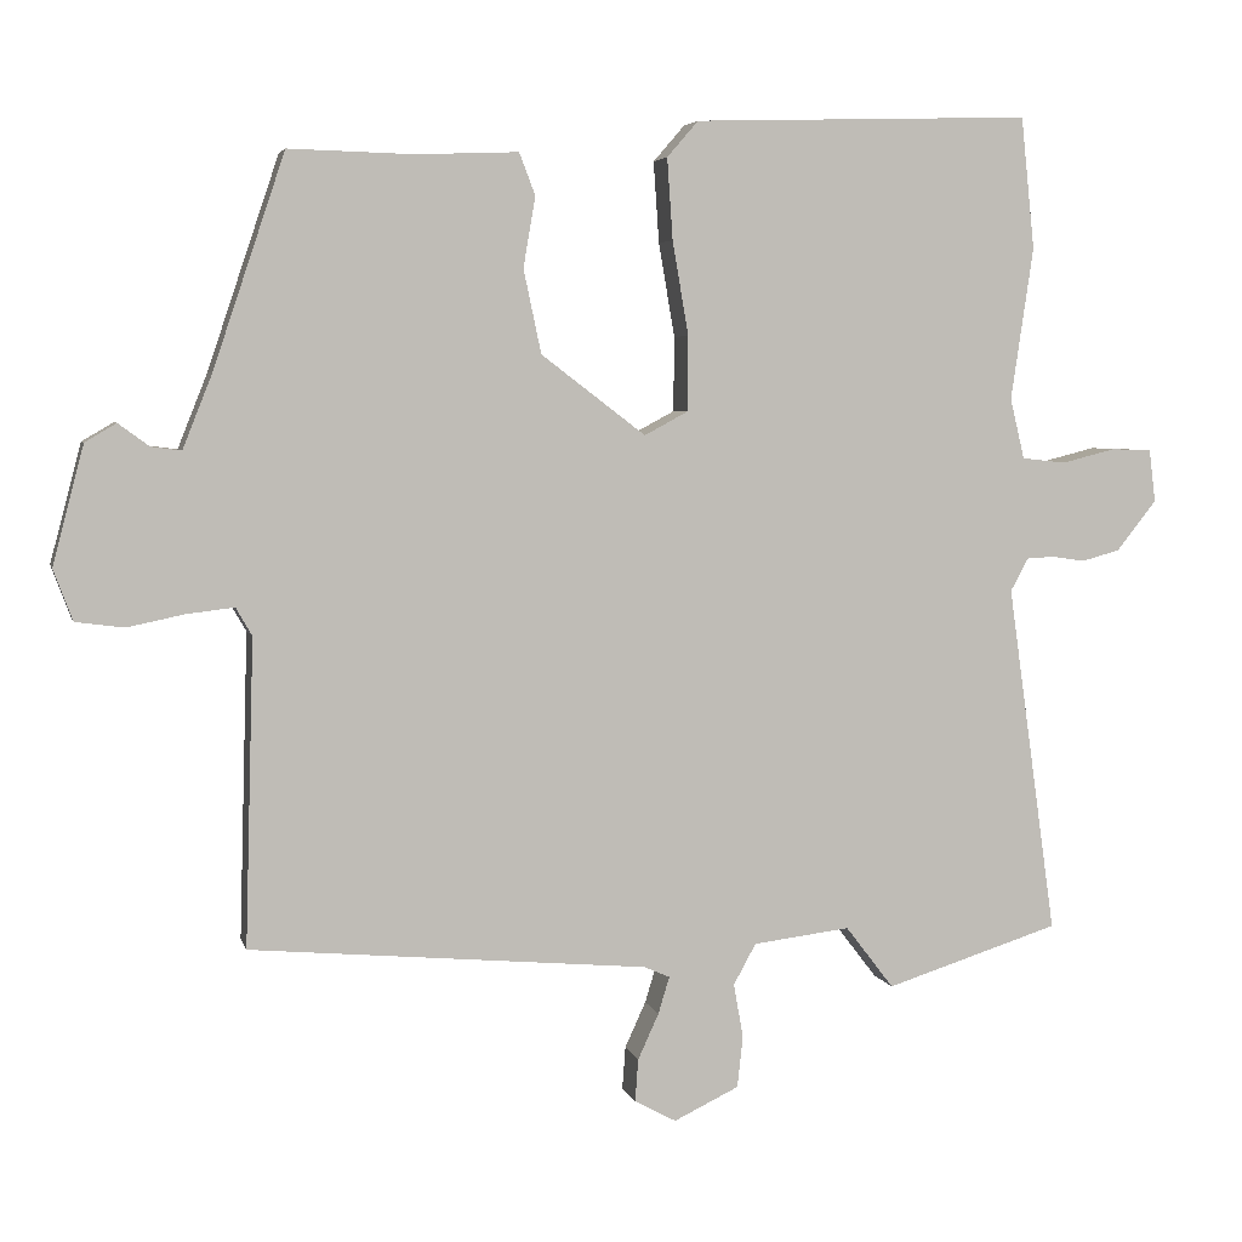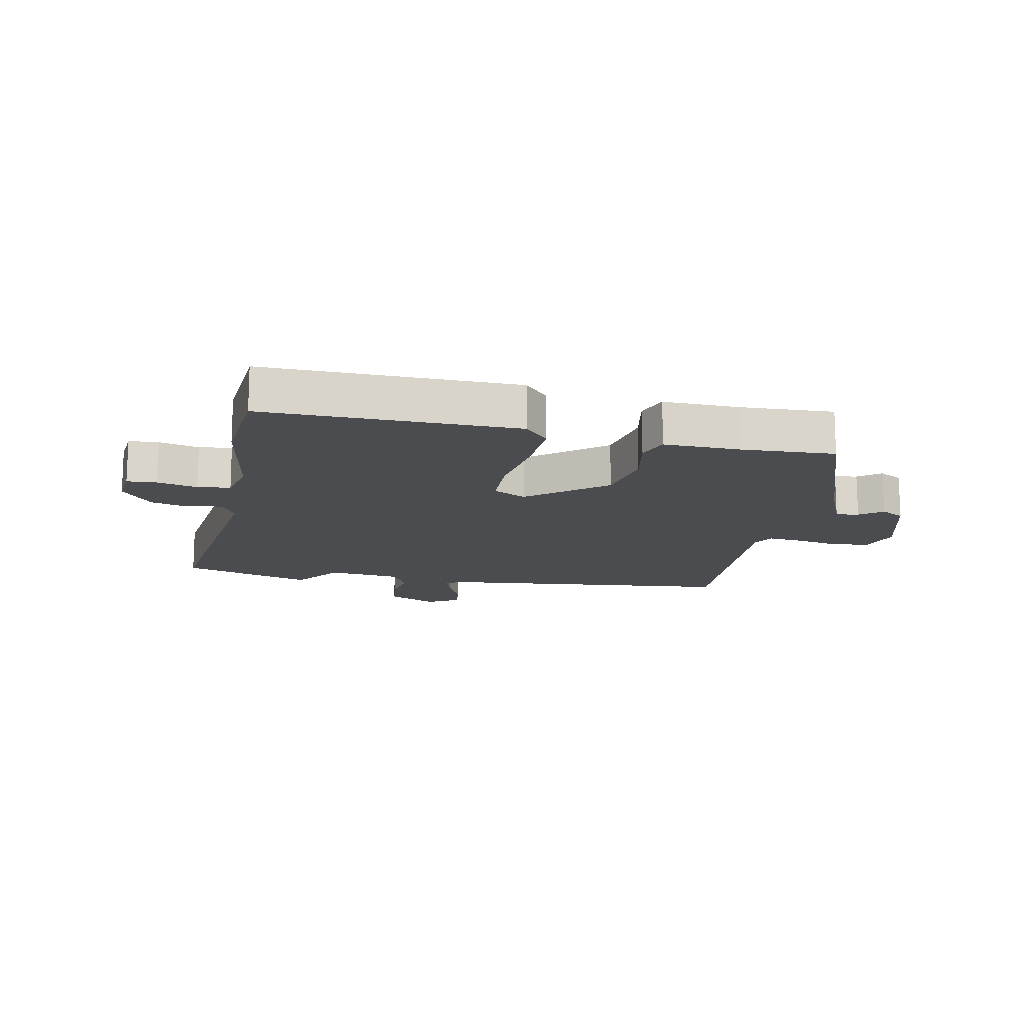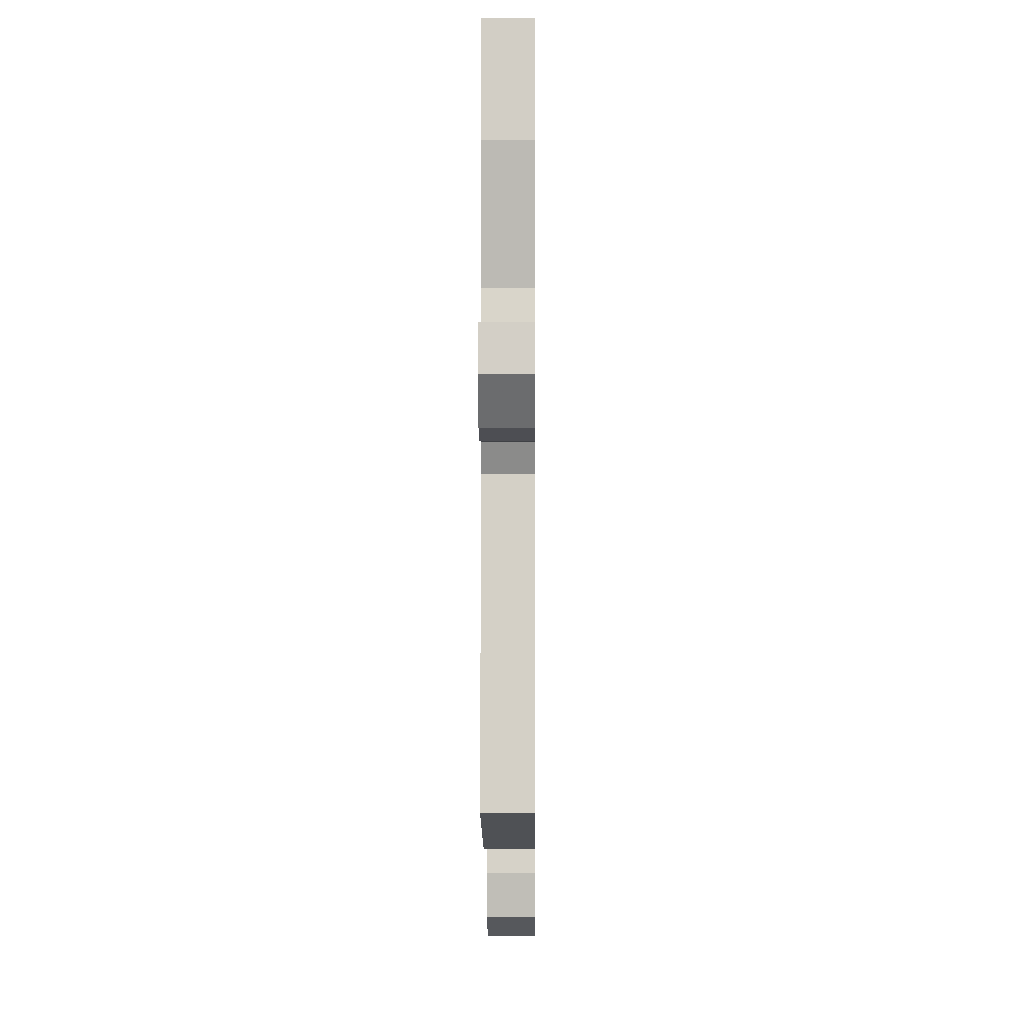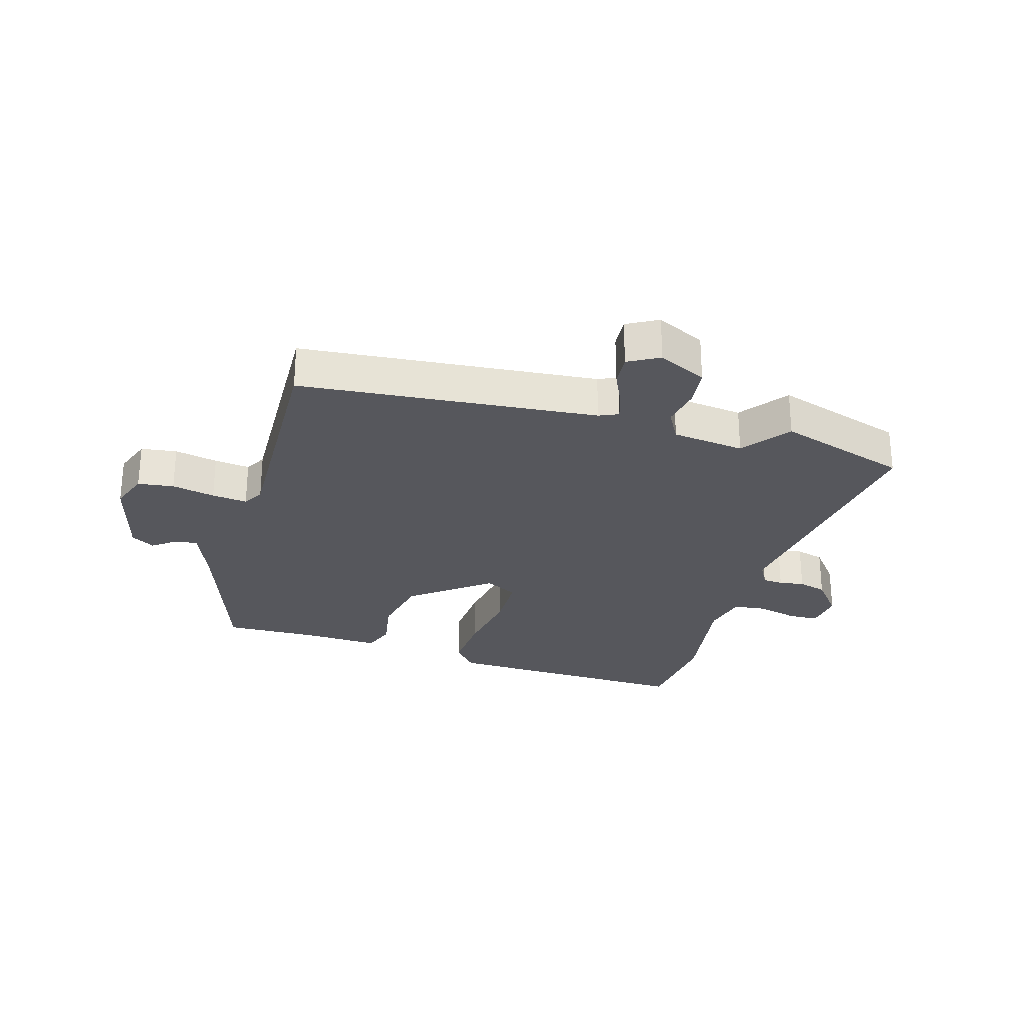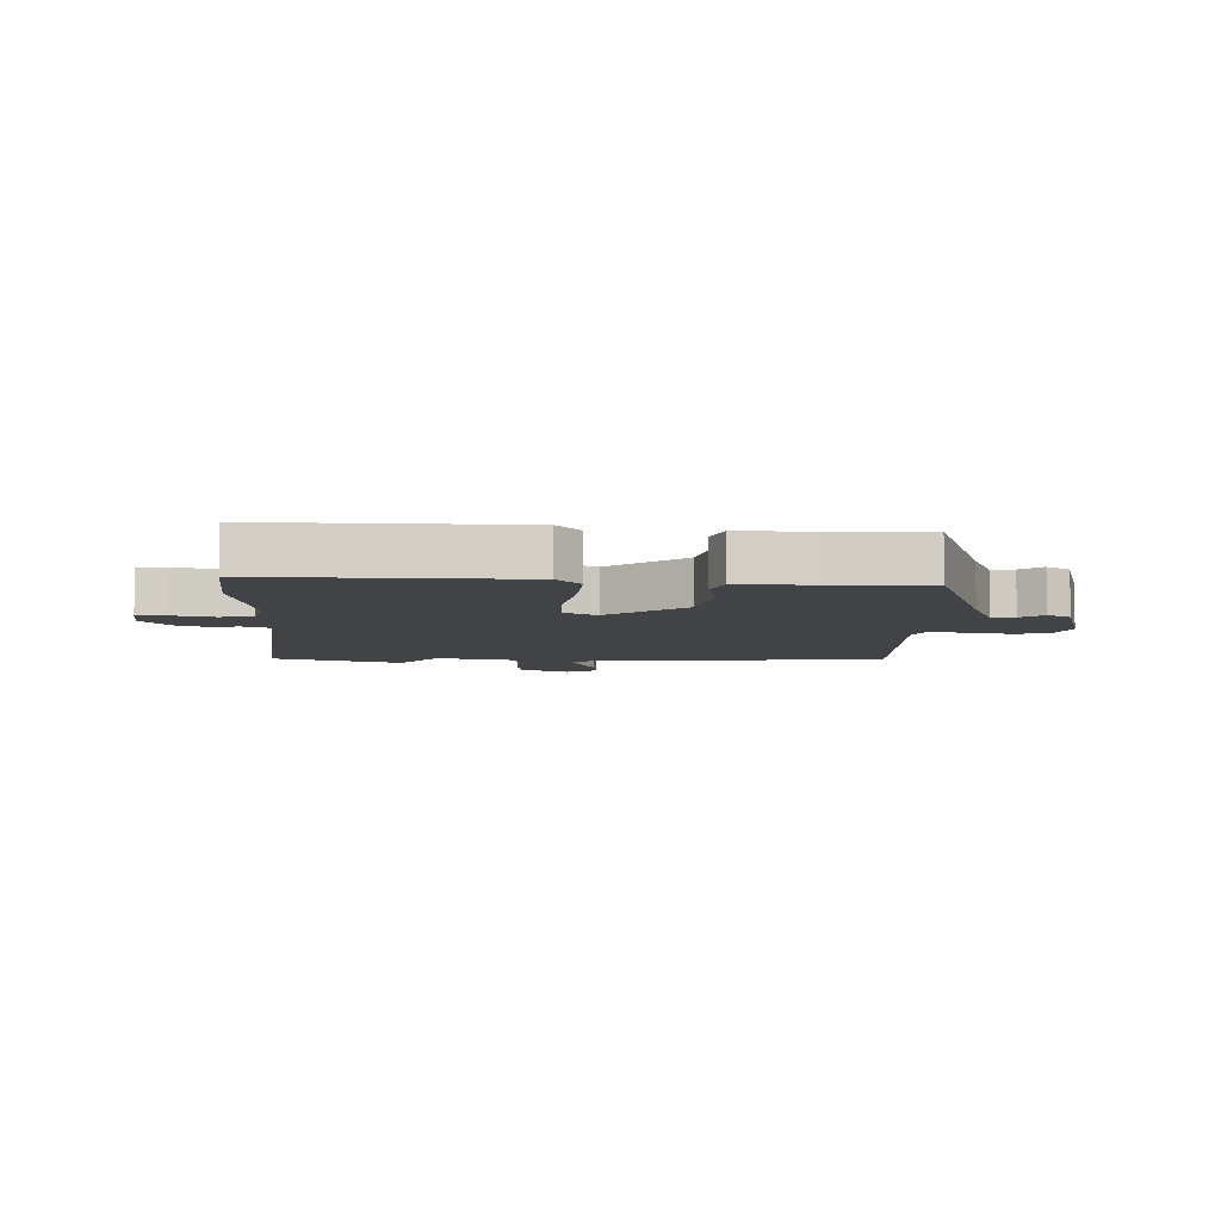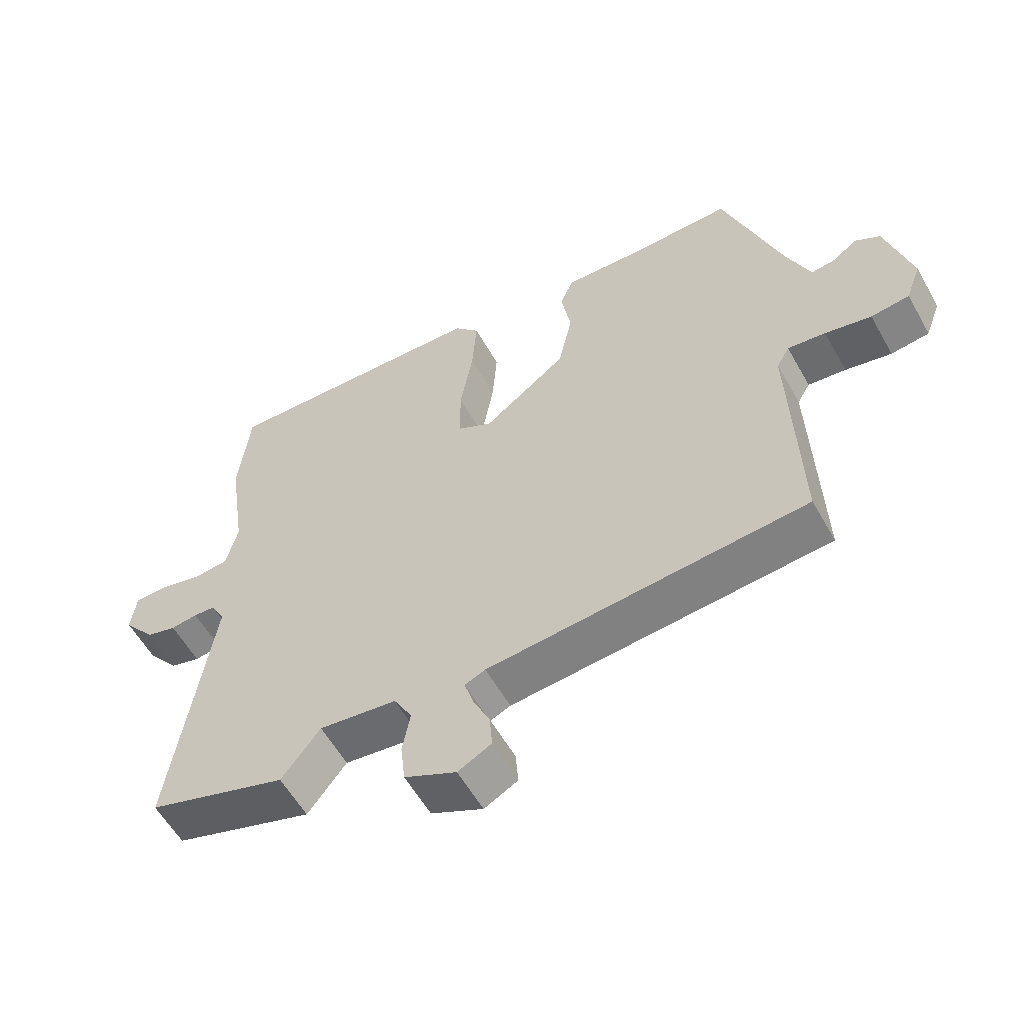
<metadata>
{"format":"obj","ext":"obj","renderer":"f3d","projection":"perspective","resolution":1024,"background":"white","views":[{"elev":4.6,"azim":166.8,"up":"+Z"},{"elev":-14.9,"azim":-10.3,"up":"+Y"},{"elev":-2.0,"azim":-89.4,"up":"+Z"},{"elev":-27.5,"azim":163.9,"up":"+Y"},{"elev":-6.9,"azim":-1.5,"up":"+Y"},{"elev":-57.7,"azim":29.2,"up":"+Z"}]}
</metadata>
<code>
v 0.434 0.07 0.492
v 0.523 0.07 0.227
v 0.56 0.07 0.134
v 0.598 0.07 0.139
v 0.636 0.07 0.167
v 0.675 0.07 0.144
v 0.714 0.07 -0.004
v 0.69 0.07 -0.068
v 0.63 0.07 -0.076
v 0.558 0.07 -0.061
v 0.499 0.07 -0.054
v 0.479 0.07 -0.089
v 0.49 0.07 -0.47
v -0.006 0.07 -0.514
v -0.038 0.07 -0.528
v -0.024 0.07 -0.574
v 0.002 0.07 -0.631
v 0.006 0.07 -0.684
v -0.046 0.07 -0.712
v -0.127 0.07 -0.673
v -0.134 0.07 -0.609
v -0.122 0.07 -0.542
v -0.15 0.07 -0.491
v -0.271 0.07 -0.476
v -0.331 0.07 -0.554
v -0.548 0.07 -0.485
v -0.487 0.07 -0.05
v -0.509 0.07 -0.009
v -0.543 0.07 -0.007
v -0.585 0.07 -0.013
v -0.632 0.07 0
v -0.682 0.07 0.063
v -0.674 0.07 0.128
v -0.624 0.07 0.13
v -0.557 0.07 0.113
v -0.502 0.07 0.119
v -0.484 0.07 0.194
v -0.512 0.07 0.384
v -0.495 0.07 0.548
v -0.073 0.07 0.535
v -0.034 0.07 0.49
v -0.041 0.07 0.389
v -0.061 0.07 0.272
v -0.06 0.07 0.179
v -0.006 0.07 0.15
v 0.124 0.07 0.249
v 0.146 0.07 0.353
v 0.131 0.07 0.441
v 0.151 0.07 0.493
v 0.279 0.07 0.488
v 0.434 0 0.492
v 0.523 0 0.227
v 0.56 0 0.134
v 0.598 0 0.139
v 0.636 0 0.167
v 0.675 0 0.144
v 0.714 0 -0.004
v 0.69 0 -0.068
v 0.63 0 -0.076
v 0.558 0 -0.061
v 0.499 0 -0.054
v 0.479 0 -0.089
v 0.49 0 -0.47
v -0.006 0 -0.514
v -0.038 0 -0.528
v -0.024 0 -0.574
v 0.002 0 -0.631
v 0.006 0 -0.684
v -0.046 0 -0.712
v -0.127 0 -0.673
v -0.134 0 -0.609
v -0.122 0 -0.542
v -0.15 0 -0.491
v -0.271 0 -0.476
v -0.331 0 -0.554
v -0.548 0 -0.485
v -0.487 0 -0.05
v -0.509 0 -0.009
v -0.543 0 -0.007
v -0.585 0 -0.013
v -0.632 0 0
v -0.682 0 0.063
v -0.674 0 0.128
v -0.624 0 0.13
v -0.557 0 0.113
v -0.502 0 0.119
v -0.484 0 0.194
v -0.512 0 0.384
v -0.495 0 0.548
v -0.073 0 0.535
v -0.034 0 0.49
v -0.041 0 0.389
v -0.061 0 0.272
v -0.06 0 0.179
v -0.006 0 0.15
v 0.124 0 0.249
v 0.146 0 0.353
v 0.131 0 0.441
v 0.151 0 0.493
v 0.279 0 0.488
f 47 48 49 50
f 46 47 50 1
f 40 41 42 43
f 40 43 44
f 37 38 39 40
f 36 37 40 44
f 32 33 34 35
f 32 35 36
f 29 30 31 32
f 28 29 32 36
f 27 28 36 44
f 24 25 26 27
f 23 24 27 44
f 19 20 21 22
f 17 18 19 22
f 16 17 22 23
f 15 16 23
f 14 15 23 44
f 12 13 14
f 11 12 14
f 7 8 9 10
f 7 10 11
f 4 5 6 7
f 3 4 7 11
f 2 3 11 14
f 46 1 2 14
f 14 44 45
f 14 45 46
f 100 99 98 97
f 51 100 97 96
f 93 92 91 90
f 94 93 90
f 90 89 88 87
f 94 90 87 86
f 85 84 83 82
f 86 85 82
f 82 81 80 79
f 86 82 79 78
f 94 86 78 77
f 77 76 75 74
f 94 77 74 73
f 72 71 70 69
f 72 69 68 67
f 73 72 67 66
f 73 66 65
f 94 73 65 64
f 64 63 62
f 64 62 61
f 60 59 58 57
f 61 60 57
f 57 56 55 54
f 61 57 54 53
f 64 61 53 52
f 64 52 51 96
f 95 94 64
f 96 95 64
f 1 51 52 2
f 2 52 53 3
f 3 53 54 4
f 4 54 55 5
f 5 55 56 6
f 6 56 57 7
f 7 57 58 8
f 8 58 59 9
f 9 59 60 10
f 10 60 61 11
f 11 61 62 12
f 12 62 63 13
f 13 63 64 14
f 14 64 65 15
f 15 65 66 16
f 16 66 67 17
f 17 67 68 18
f 18 68 69 19
f 19 69 70 20
f 20 70 71 21
f 21 71 72 22
f 22 72 73 23
f 23 73 74 24
f 24 74 75 25
f 25 75 76 26
f 26 76 77 27
f 27 77 78 28
f 28 78 79 29
f 29 79 80 30
f 30 80 81 31
f 31 81 82 32
f 32 82 83 33
f 33 83 84 34
f 34 84 85 35
f 35 85 86 36
f 36 86 87 37
f 37 87 88 38
f 38 88 89 39
f 39 89 90 40
f 40 90 91 41
f 41 91 92 42
f 42 92 93 43
f 43 93 94 44
f 44 94 95 45
f 45 95 96 46
f 46 96 97 47
f 47 97 98 48
f 48 98 99 49
f 49 99 100 50
f 50 100 51 1

</code>
